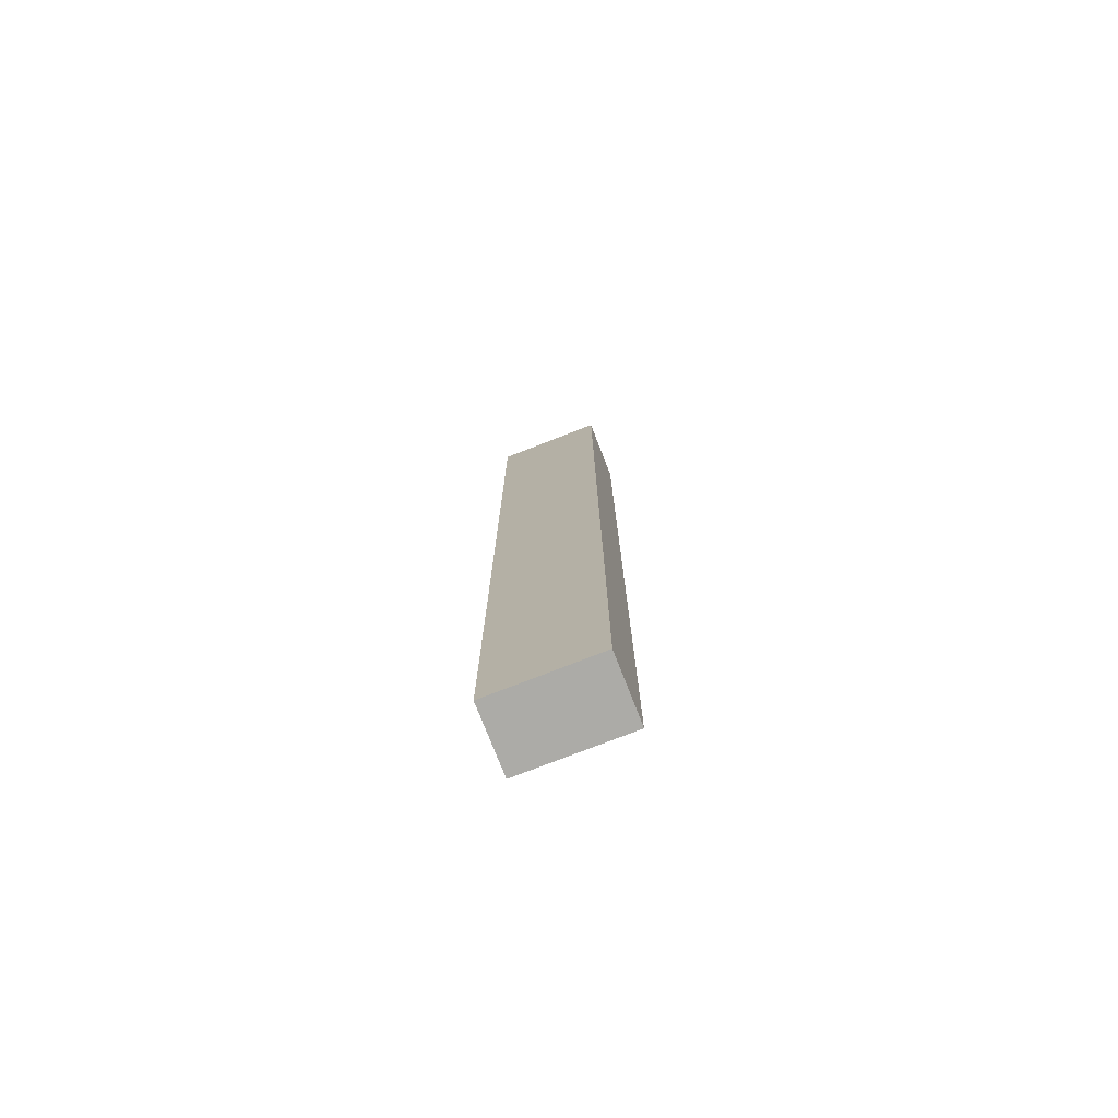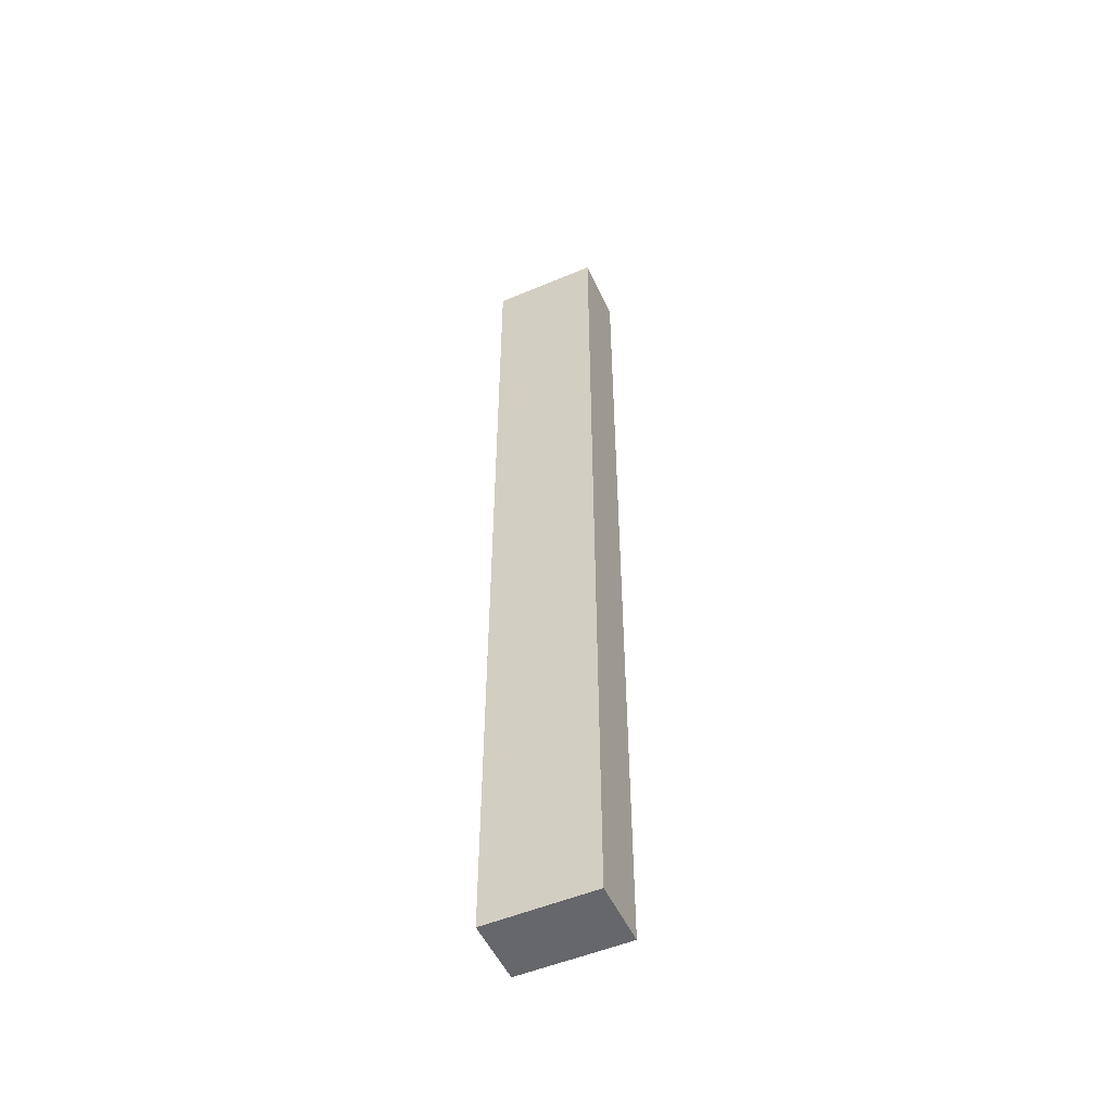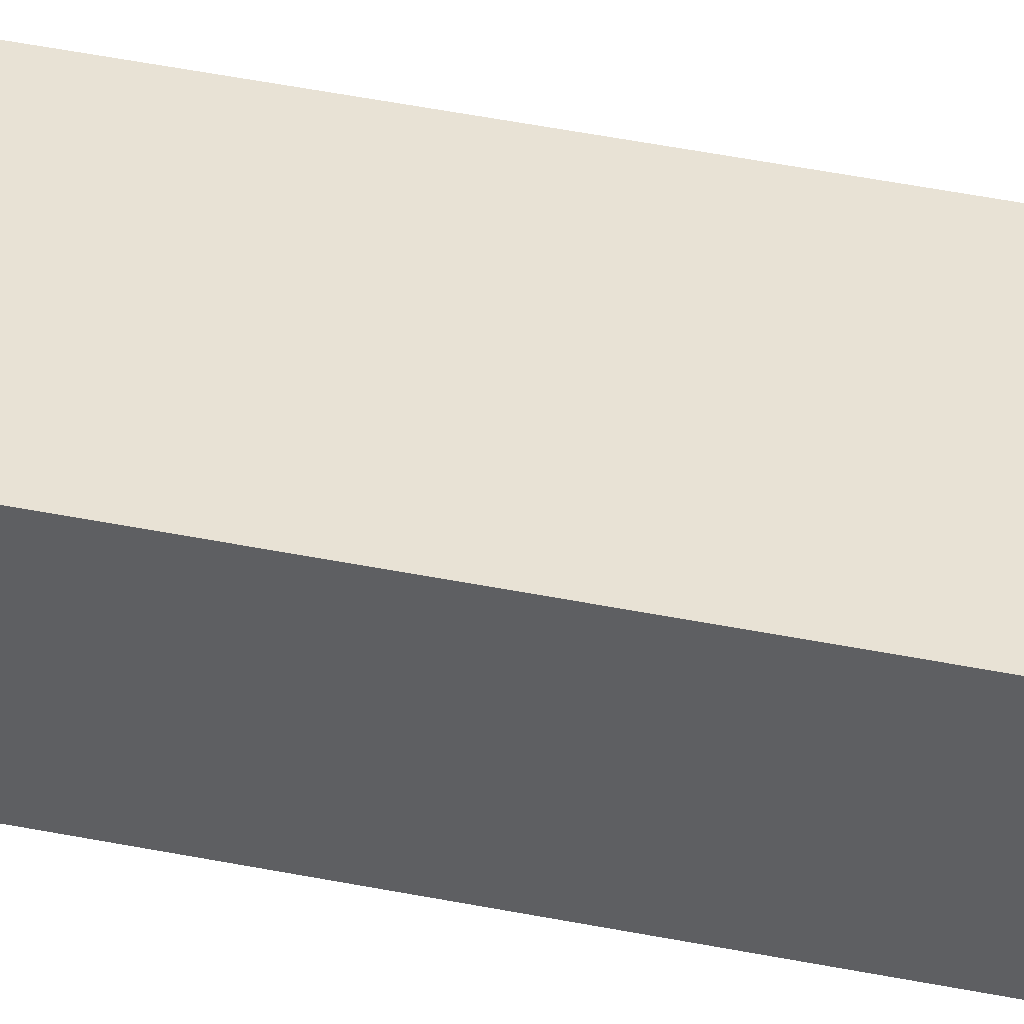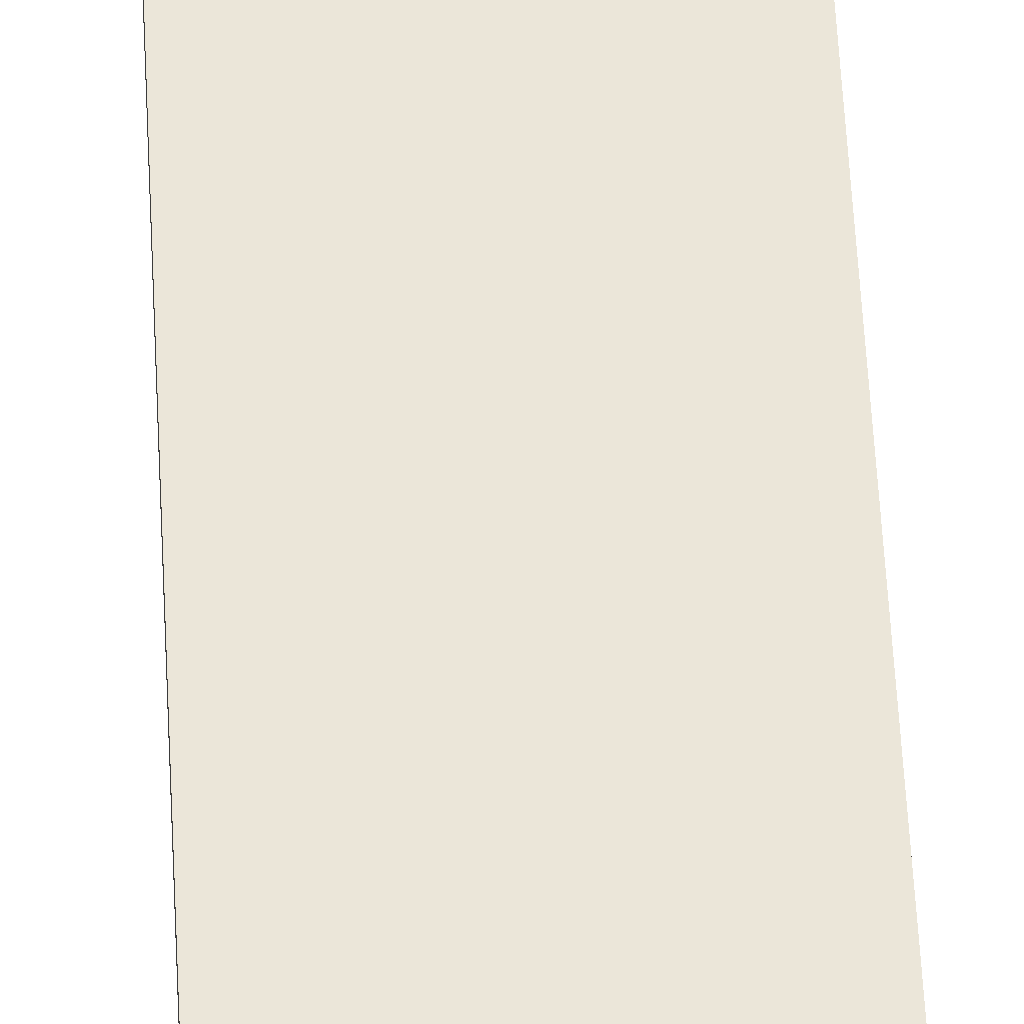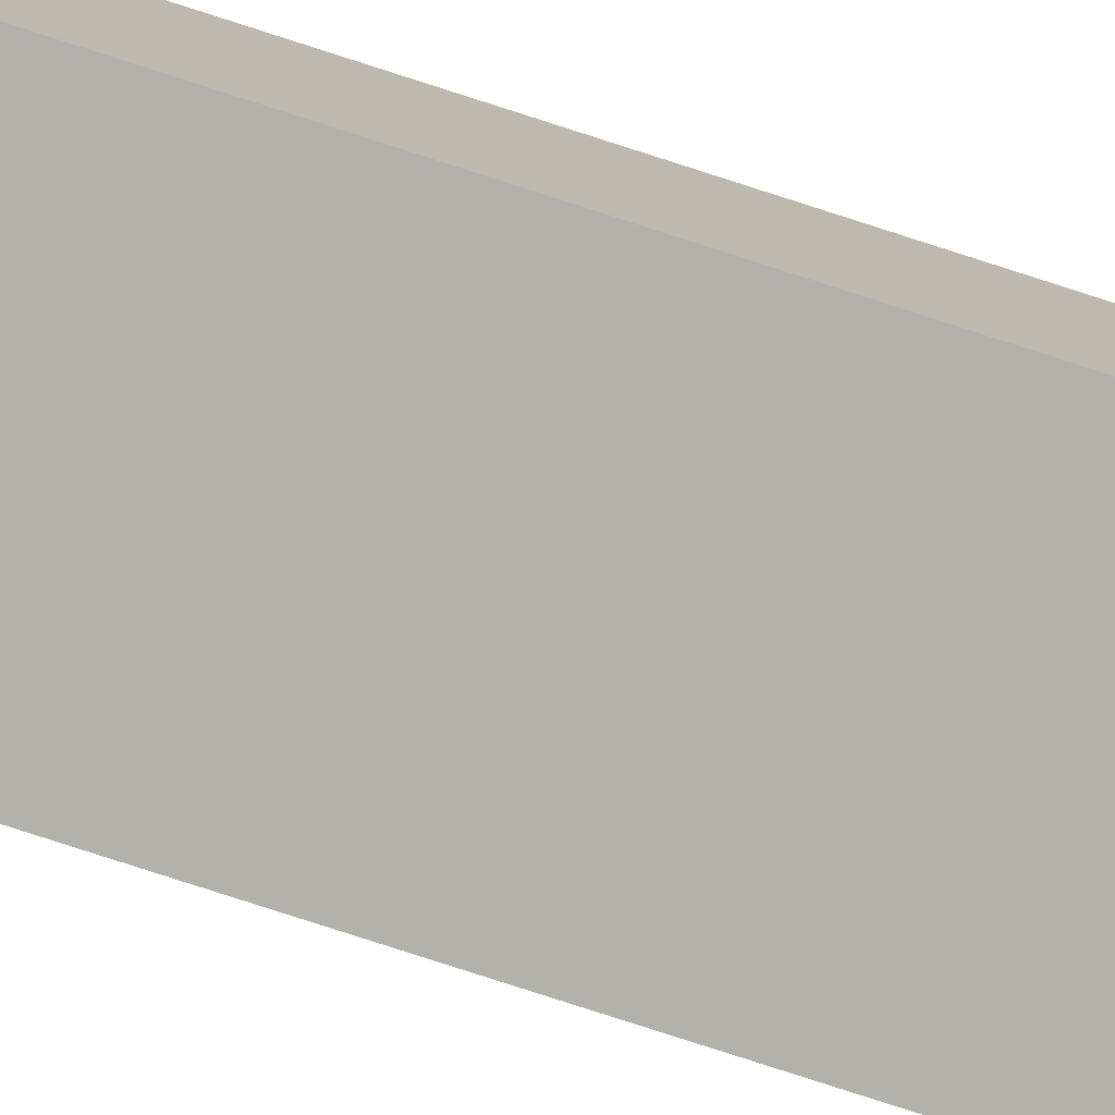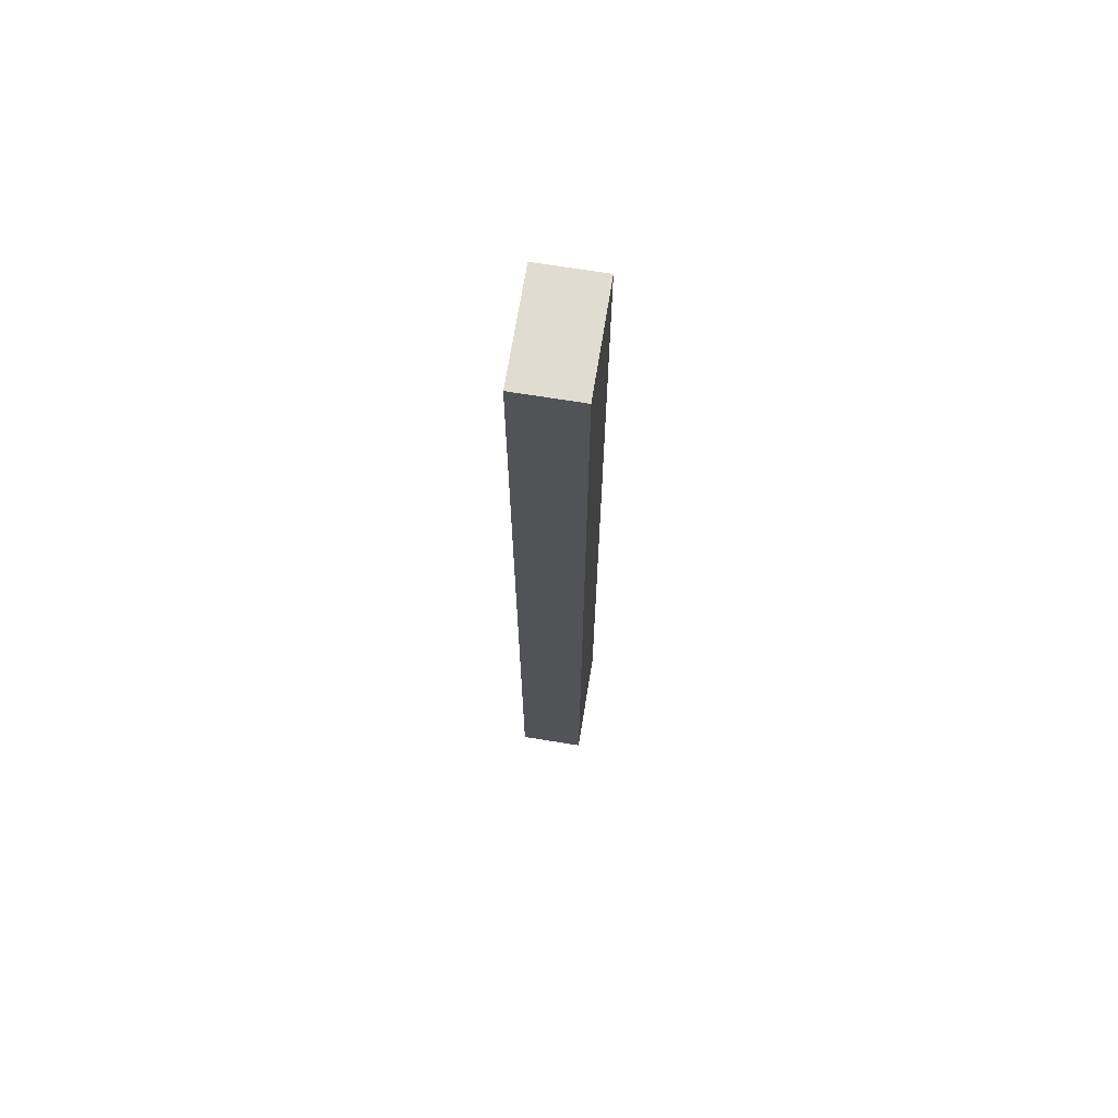
<metadata>
{"format":"obj","ext":"obj","renderer":"f3d","projection":"perspective","resolution":1024,"background":"white","views":[{"elev":-76.3,"azim":21.3,"up":"+Y"},{"elev":-52.2,"azim":-155.6,"up":"+Y"},{"elev":40.6,"azim":104.3,"up":"+Z"},{"elev":47.2,"azim":-2.6,"up":"+Z"},{"elev":-79.1,"azim":72.1,"up":"+Z"},{"elev":69.5,"azim":99.2,"up":"+Y"}]}
</metadata>
<code>
o Leg_-_Part_B2/Leg_-_Part_B12/mesh21/mesh21-geometry#mesh21-geometry
v 0.7462 0.1986 -0.263
v 0.6916 0.1986 -0.263
v 0.7462 -0.2848 -0.263
v 0.7462 0.1986 -0.2958
v 0.6916 -0.2848 -0.263
v 0.6916 0.1986 -0.2958
v 0.6916 -0.2848 -0.2958
v 0.7462 -0.2848 -0.2958
f 1 2 3
f 3 2 1
f 1 4 2
f 2 4 1
f 5 3 2
f 2 3 5
f 1 3 4
f 4 3 1
f 6 2 4
f 4 2 6
f 5 7 3
f 3 7 5
f 5 2 7
f 7 2 5
f 8 4 3
f 3 4 8
f 6 7 2
f 2 7 6
f 6 4 7
f 7 4 6
f 8 3 7
f 7 3 8
f 8 7 4
f 4 7 8

</code>
